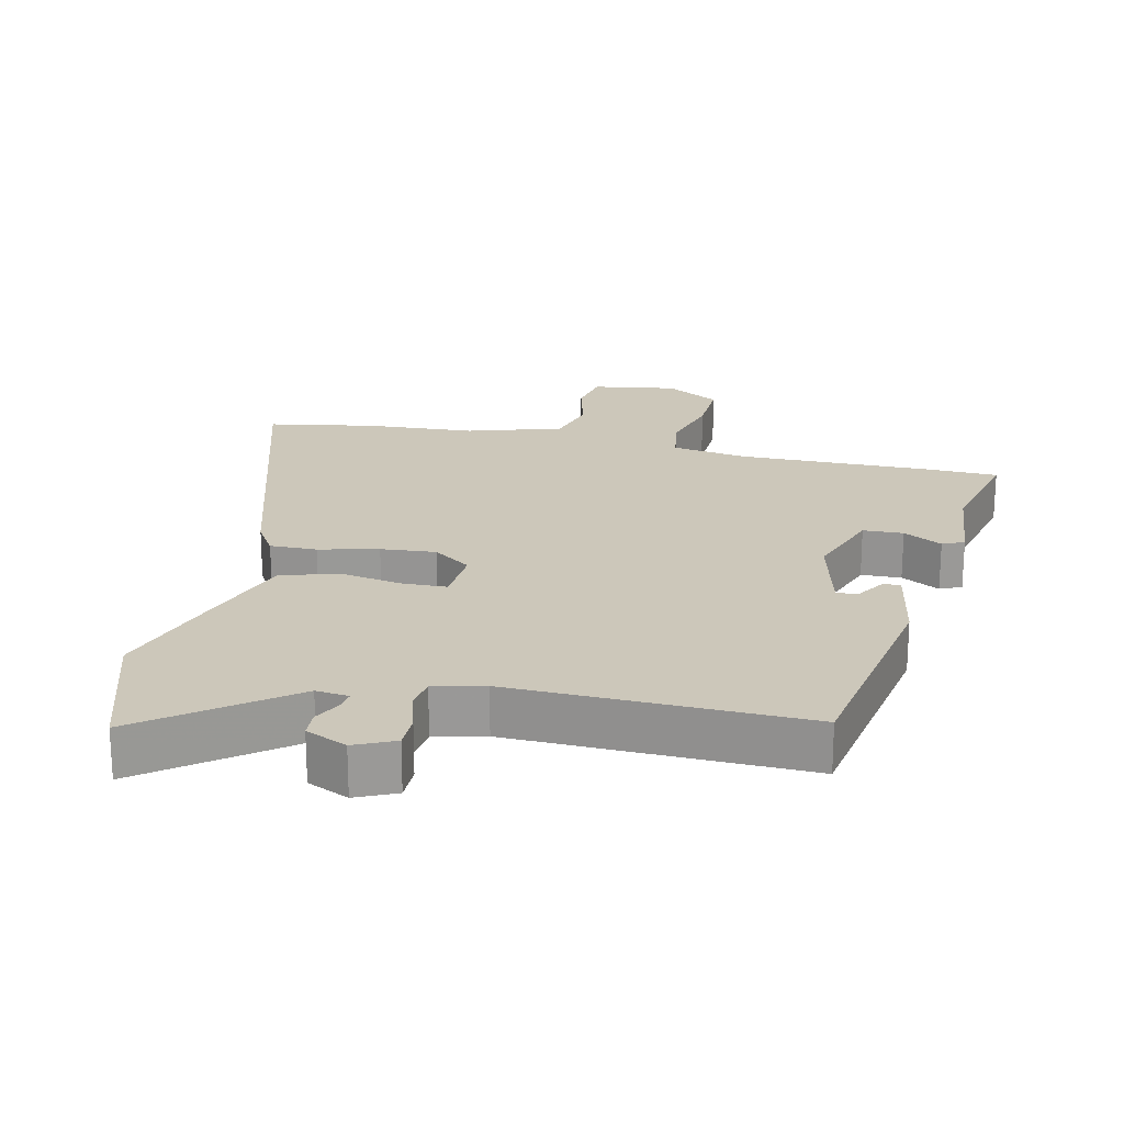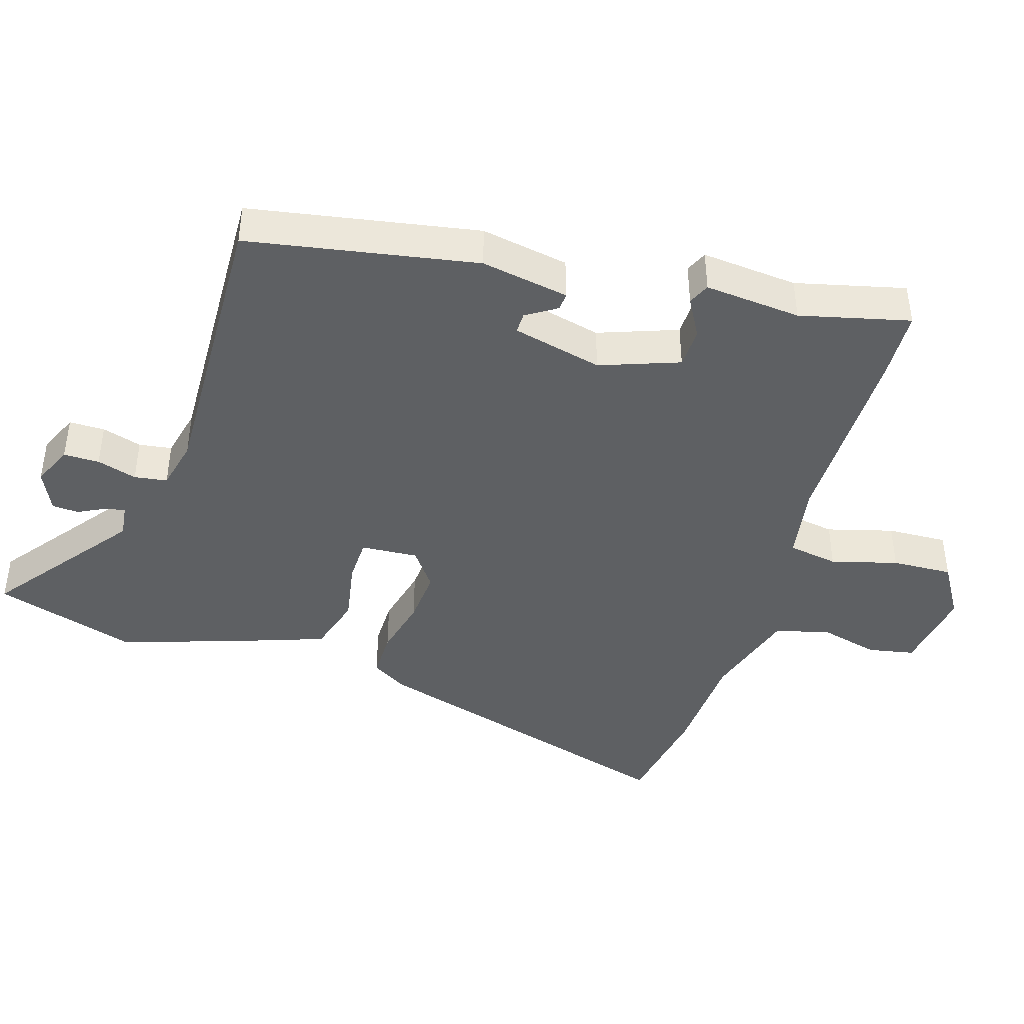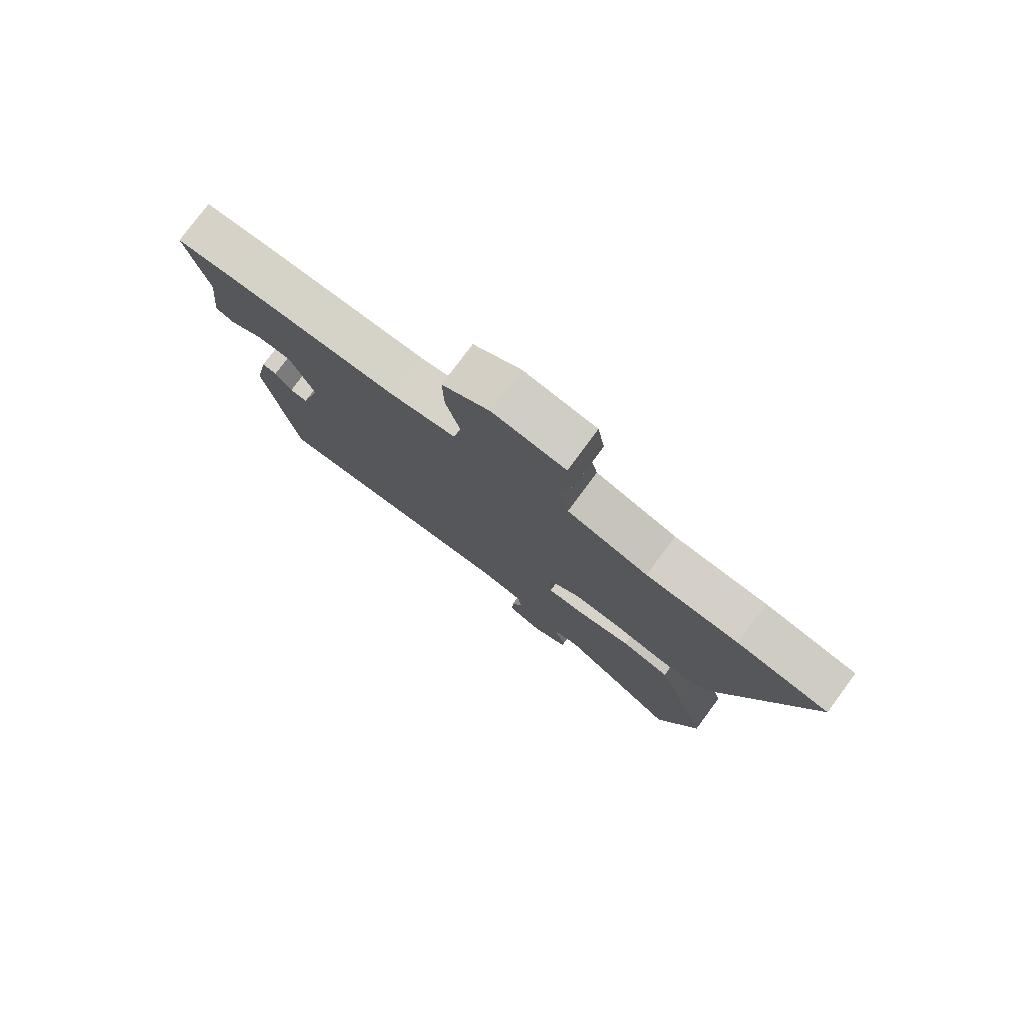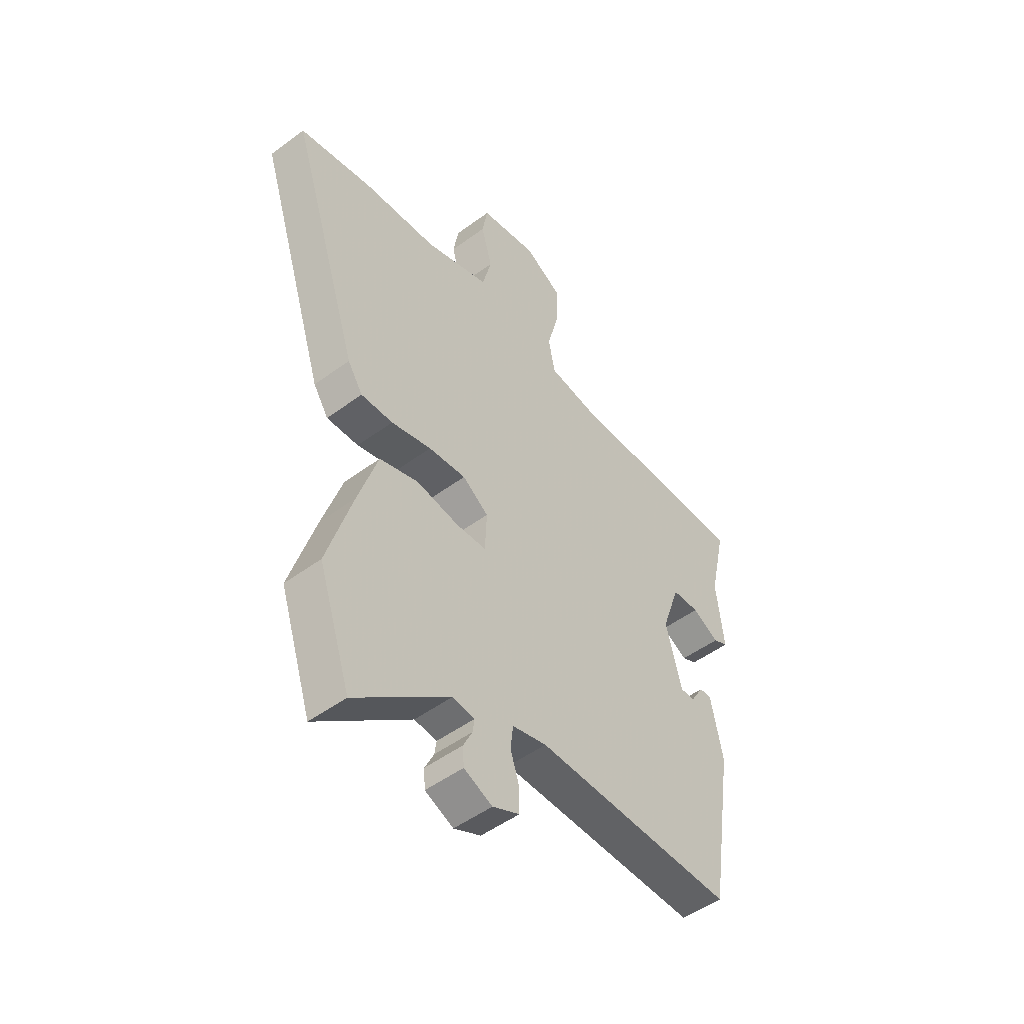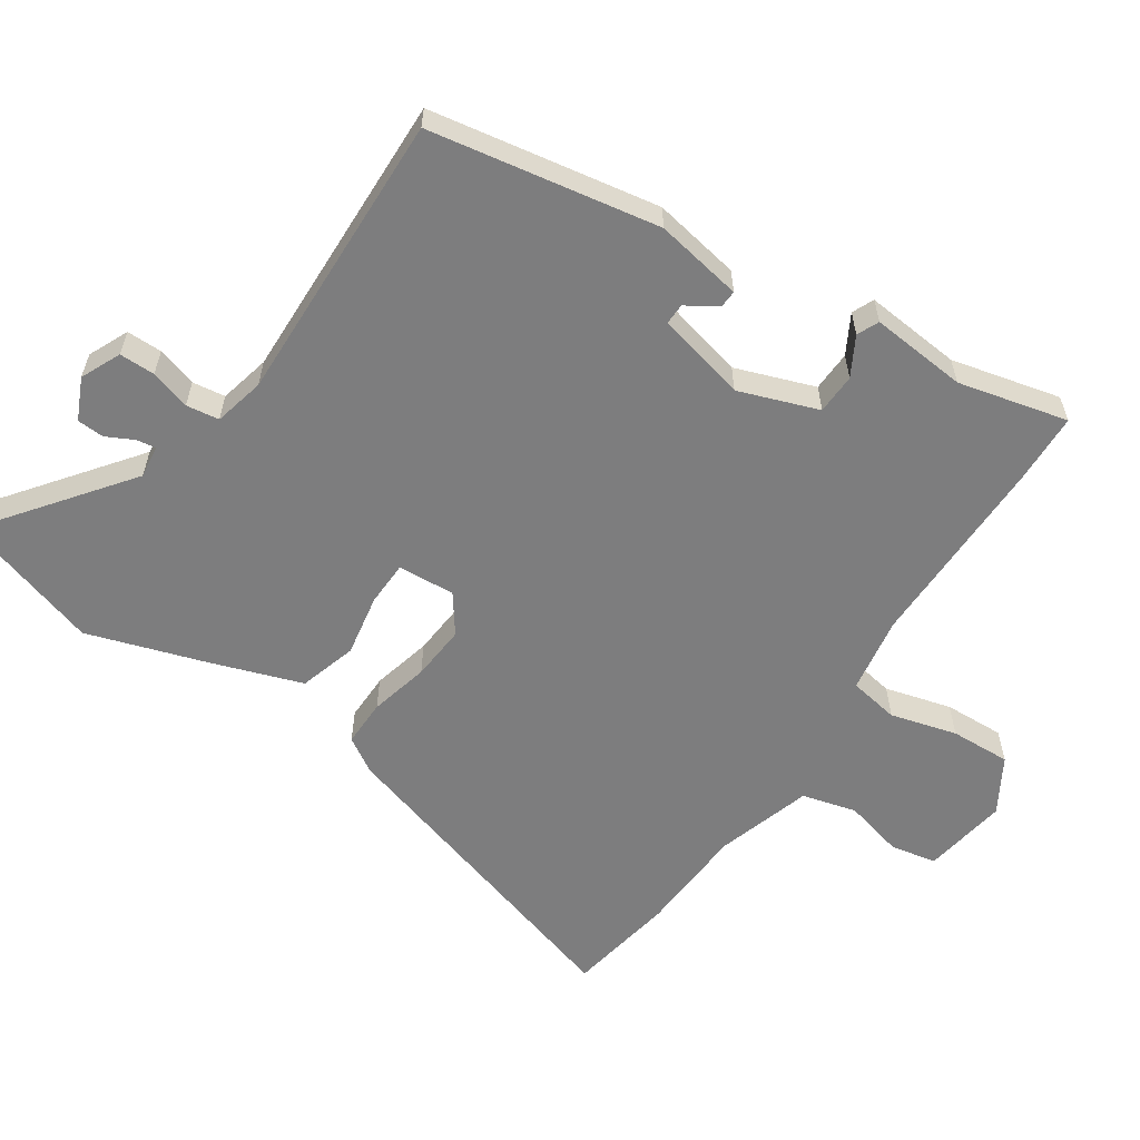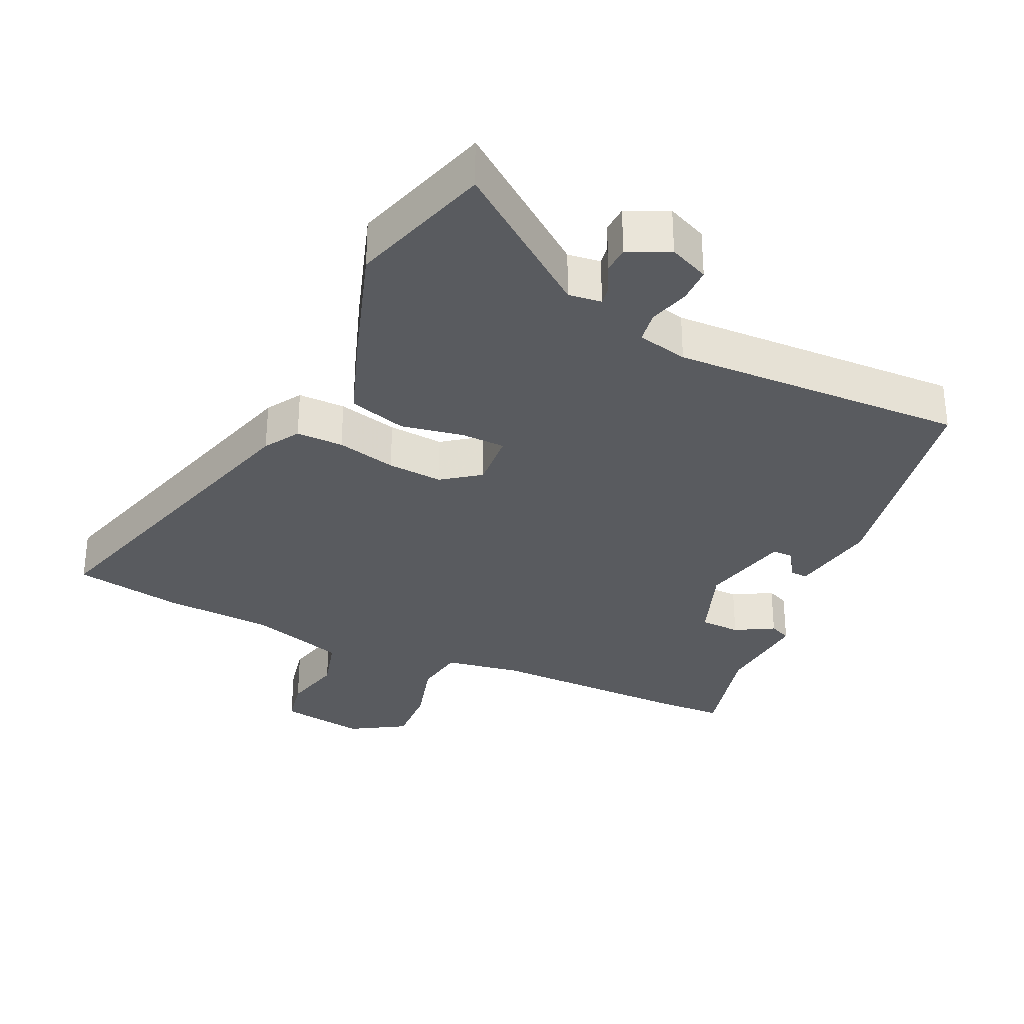
<metadata>
{"format":"obj","ext":"obj","renderer":"f3d","projection":"perspective","resolution":1024,"background":"white","views":[{"elev":21.3,"azim":-166.3,"up":"+Y"},{"elev":-42.5,"azim":-105.9,"up":"+Y"},{"elev":78.2,"azim":36.5,"up":"+Z"},{"elev":-50.1,"azim":129.1,"up":"+Z"},{"elev":-59.1,"azim":-122.8,"up":"+Y"},{"elev":-32.1,"azim":156.4,"up":"+Y"}]}
</metadata>
<code>
v 0.483 0.07 0.503
v 0.644 0.07 0.472
v 0.491 0.07 -0.008
v 0.458 0.07 -0.059
v 0.388 0.07 -0.057
v 0.3 0.07 -0.034
v 0.218 0.07 -0.026
v 0.161 0.07 -0.066
v 0.165 0.07 -0.151
v 0.231 0.07 -0.154
v 0.324 0.07 -0.139
v 0.409 0.07 -0.166
v 0.452 0.07 -0.298
v 0.507 0.07 -0.479
v 0.437 0.07 -0.69
v 0.231 0.07 -0.527
v 0.182 0.07 -0.532
v 0.186 0.07 -0.561
v 0.206 0.07 -0.602
v 0.203 0.07 -0.642
v 0.141 0.07 -0.669
v 0.082 0.07 -0.641
v 0.083 0.07 -0.588
v 0.102 0.07 -0.529
v 0.096 0.07 -0.48
v 0.021 0.07 -0.461
v -0.416 0.07 -0.466
v -0.469 0.07 -0.126
v -0.443 0.07 0.004
v -0.417 0.07 0.002
v -0.389 0.07 -0.044
v -0.358 0.07 -0.045
v -0.323 0.07 0.088
v -0.363 0.07 0.206
v -0.423 0.07 0.209
v -0.481 0.07 0.178
v -0.513 0.07 0.193
v -0.497 0.07 0.336
v -0.533 0.07 0.499
v -0.429 0.07 0.501
v -0.137 0.07 0.494
v -0.023 0.07 0.511
v -0.009 0.07 0.585
v -0.034 0.07 0.684
v -0.036 0.07 0.774
v 0.046 0.07 0.821
v 0.172 0.07 0.799
v 0.184 0.07 0.73
v 0.16 0.07 0.642
v 0.18 0.07 0.561
v 0.321 0.07 0.515
v 0.483 0 0.503
v 0.644 0 0.472
v 0.491 0 -0.008
v 0.458 0 -0.059
v 0.388 0 -0.057
v 0.3 0 -0.034
v 0.218 0 -0.026
v 0.161 0 -0.066
v 0.165 0 -0.151
v 0.231 0 -0.154
v 0.324 0 -0.139
v 0.409 0 -0.166
v 0.452 0 -0.298
v 0.507 0 -0.479
v 0.437 0 -0.69
v 0.231 0 -0.527
v 0.182 0 -0.532
v 0.186 0 -0.561
v 0.206 0 -0.602
v 0.203 0 -0.642
v 0.141 0 -0.669
v 0.082 0 -0.641
v 0.083 0 -0.588
v 0.102 0 -0.529
v 0.096 0 -0.48
v 0.021 0 -0.461
v -0.416 0 -0.466
v -0.469 0 -0.126
v -0.443 0 0.004
v -0.417 0 0.002
v -0.389 0 -0.044
v -0.358 0 -0.045
v -0.323 0 0.088
v -0.363 0 0.206
v -0.423 0 0.209
v -0.481 0 0.178
v -0.513 0 0.193
v -0.497 0 0.336
v -0.533 0 0.499
v -0.429 0 0.501
v -0.137 0 0.494
v -0.023 0 0.511
v -0.009 0 0.585
v -0.034 0 0.684
v -0.036 0 0.774
v 0.046 0 0.821
v 0.172 0 0.799
v 0.184 0 0.73
v 0.16 0 0.642
v 0.18 0 0.561
v 0.321 0 0.515
f 47 48 49
f 46 47 49
f 45 46 49
f 44 45 49
f 43 44 49
f 42 43 49 50
f 38 39 40 41
f 38 41 42
f 37 38 42
f 36 37 42
f 35 36 42
f 42 50 51
f 35 42 51
f 34 35 51
f 29 30 31
f 28 29 31
f 27 28 31
f 26 27 31 32
f 25 26 32 33
f 22 23 24
f 21 22 24
f 20 21 24
f 19 20 24
f 18 19 24
f 17 18 24 25
f 25 33 34
f 17 25 34
f 16 17 34
f 14 15 16
f 13 14 16
f 12 13 16
f 11 12 16
f 10 11 16
f 4 5 6
f 3 4 6
f 2 3 6
f 1 2 6
f 51 1 6
f 34 51 6
f 9 10 16
f 9 16 34
f 8 9 34
f 7 8 34
f 6 7 34
f 100 99 98
f 100 98 97
f 100 97 96
f 100 96 95
f 100 95 94
f 101 100 94 93
f 92 91 90 89
f 93 92 89
f 93 89 88
f 93 88 87
f 93 87 86
f 102 101 93
f 102 93 86
f 102 86 85
f 82 81 80
f 82 80 79
f 82 79 78
f 83 82 78 77
f 84 83 77 76
f 75 74 73
f 75 73 72
f 75 72 71
f 75 71 70
f 75 70 69
f 76 75 69 68
f 85 84 76
f 85 76 68
f 85 68 67
f 67 66 65
f 67 65 64
f 67 64 63
f 67 63 62
f 67 62 61
f 57 56 55
f 57 55 54
f 57 54 53
f 57 53 52
f 57 52 102
f 57 102 85
f 67 61 60
f 85 67 60
f 85 60 59
f 85 59 58
f 85 58 57
f 1 52 53 2
f 2 53 54 3
f 3 54 55 4
f 4 55 56 5
f 5 56 57 6
f 6 57 58 7
f 7 58 59 8
f 8 59 60 9
f 9 60 61 10
f 10 61 62 11
f 11 62 63 12
f 12 63 64 13
f 13 64 65 14
f 14 65 66 15
f 15 66 67 16
f 16 67 68 17
f 17 68 69 18
f 18 69 70 19
f 19 70 71 20
f 20 71 72 21
f 21 72 73 22
f 22 73 74 23
f 23 74 75 24
f 24 75 76 25
f 25 76 77 26
f 26 77 78 27
f 27 78 79 28
f 28 79 80 29
f 29 80 81 30
f 30 81 82 31
f 31 82 83 32
f 32 83 84 33
f 33 84 85 34
f 34 85 86 35
f 35 86 87 36
f 36 87 88 37
f 37 88 89 38
f 38 89 90 39
f 39 90 91 40
f 40 91 92 41
f 41 92 93 42
f 42 93 94 43
f 43 94 95 44
f 44 95 96 45
f 45 96 97 46
f 46 97 98 47
f 47 98 99 48
f 48 99 100 49
f 49 100 101 50
f 50 101 102 51
f 51 102 52 1

</code>
